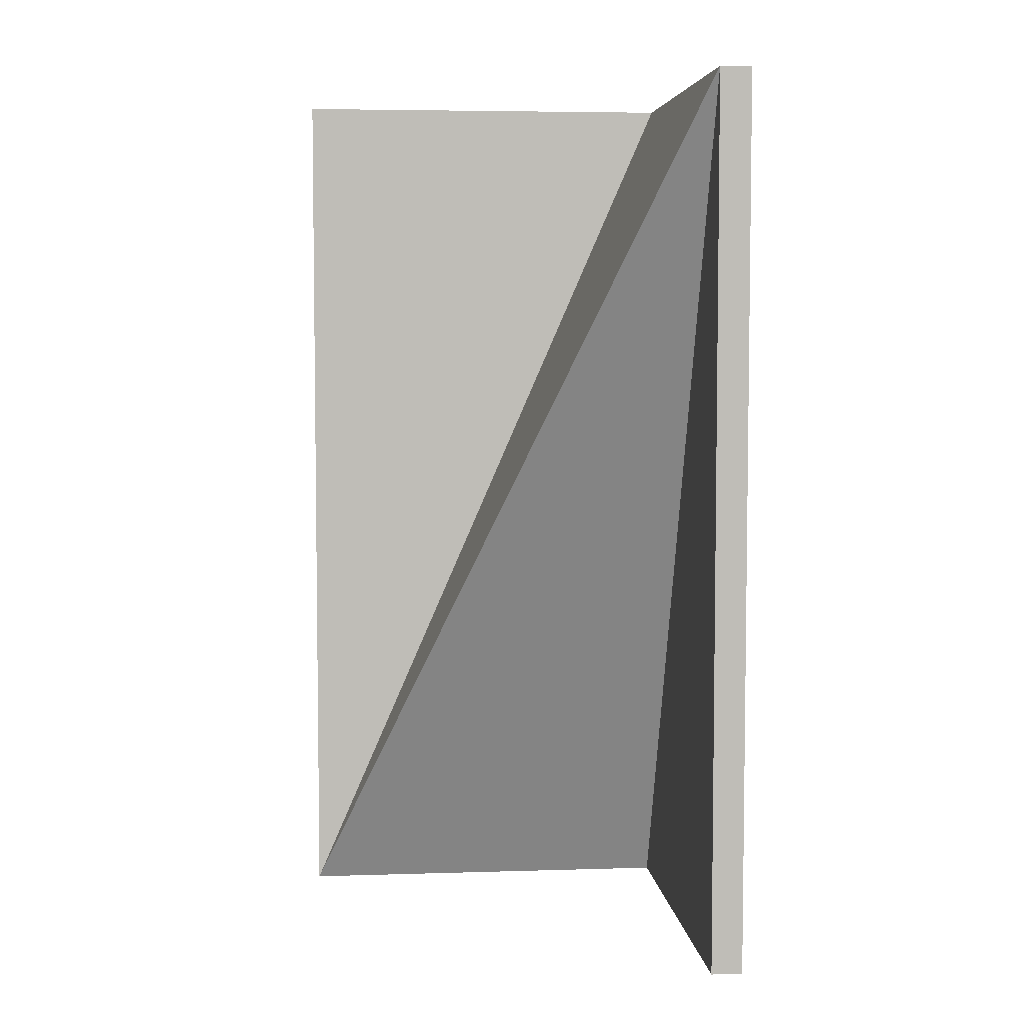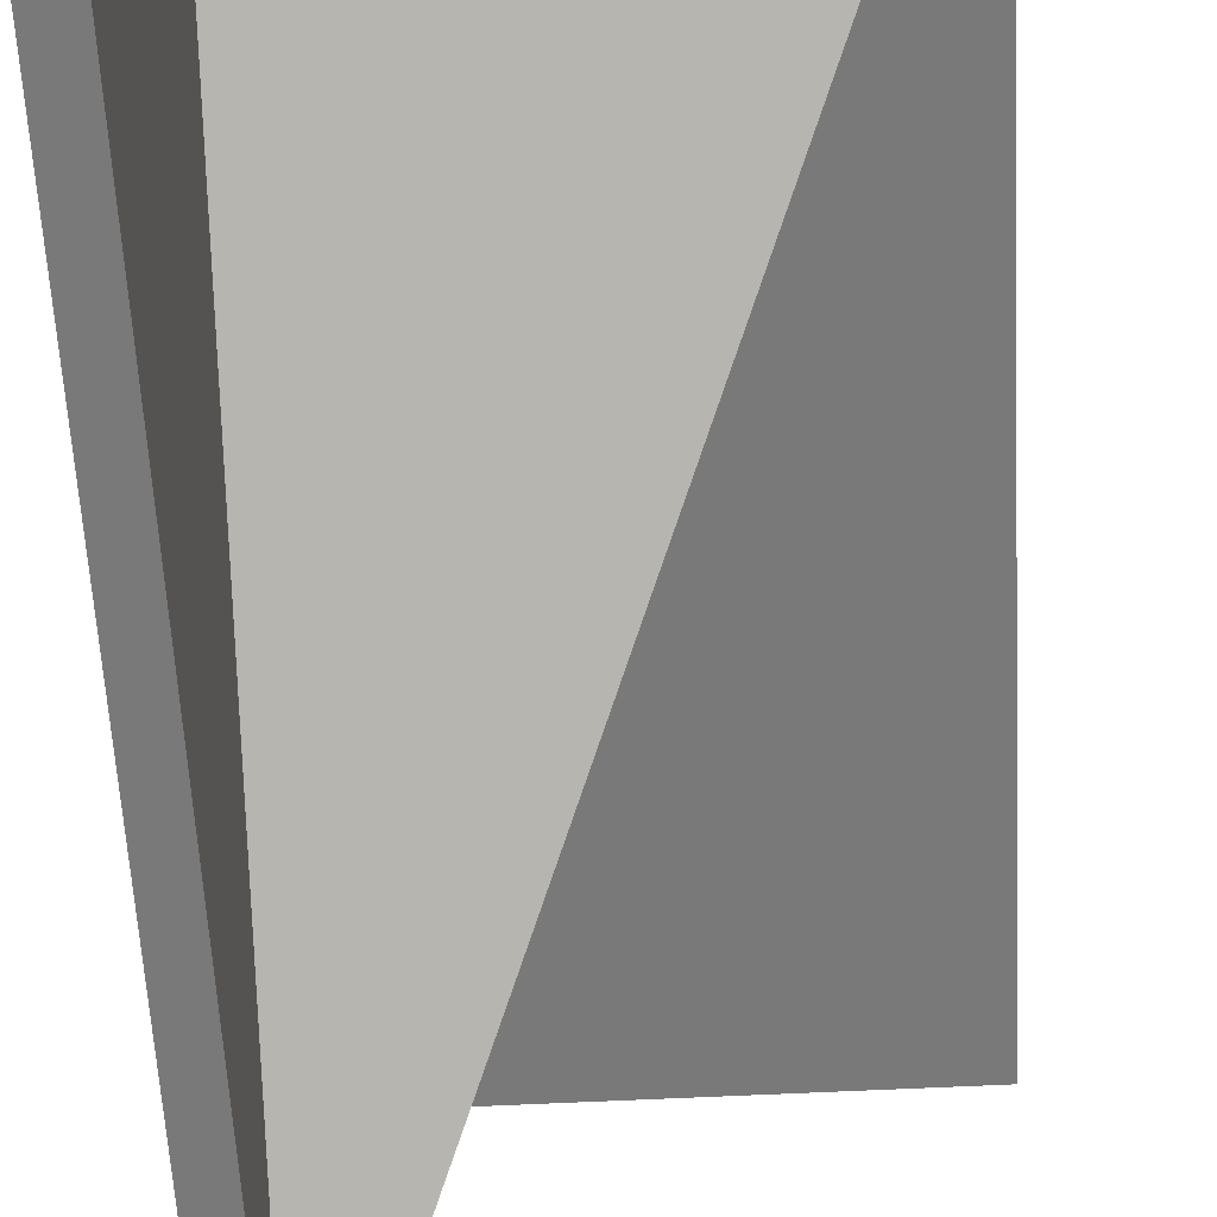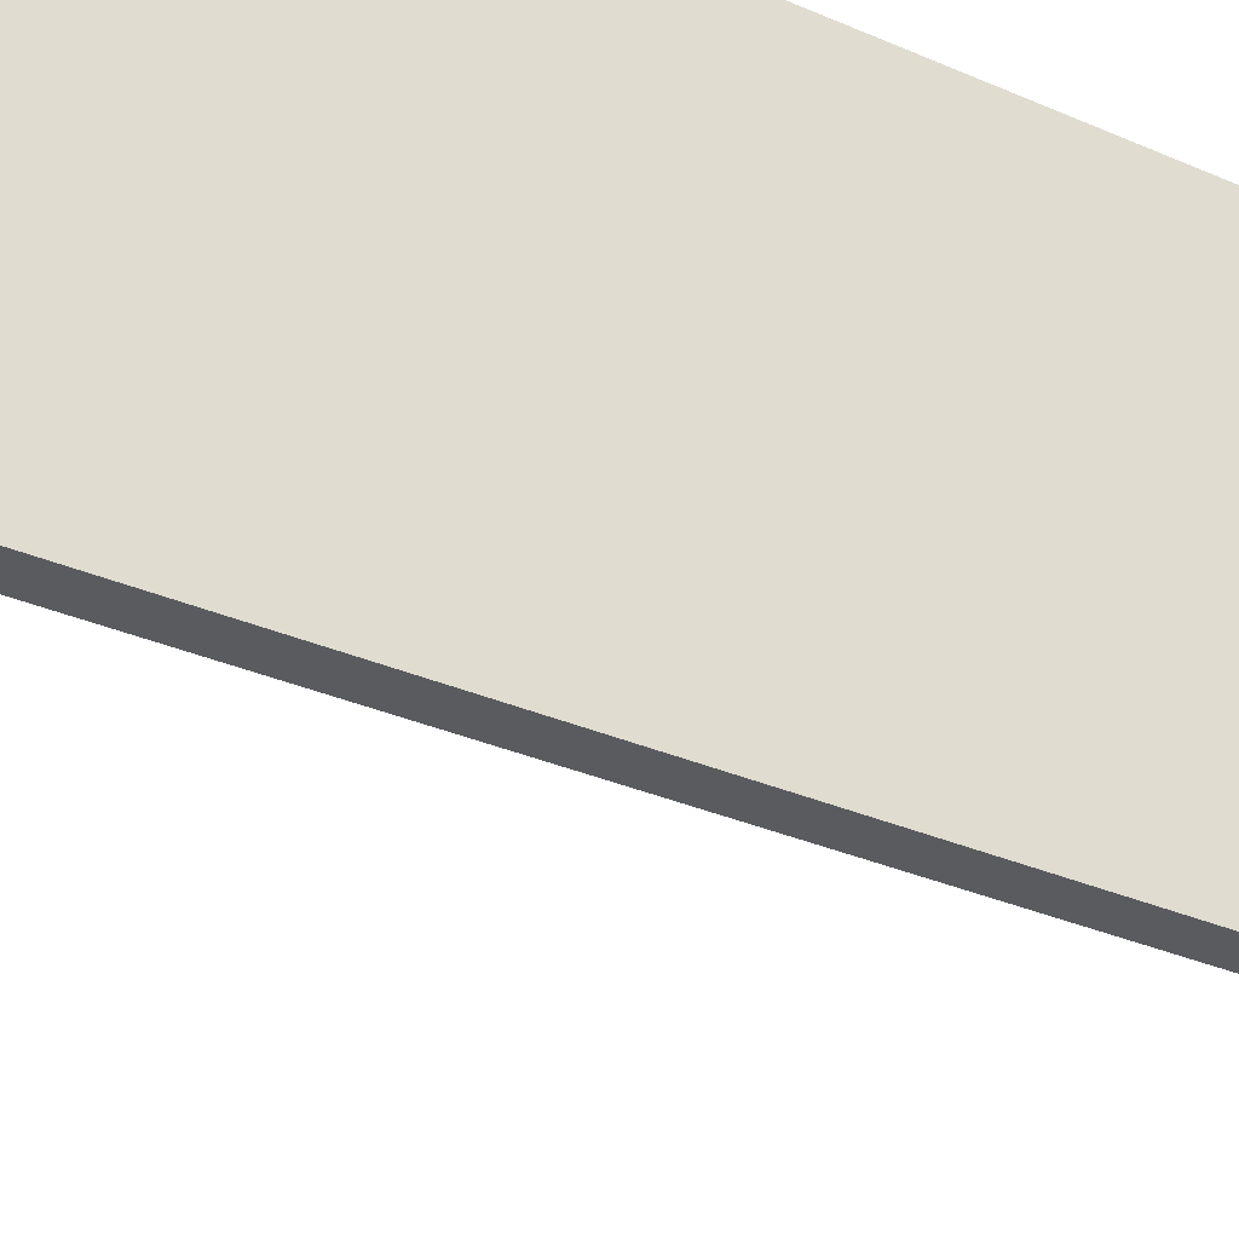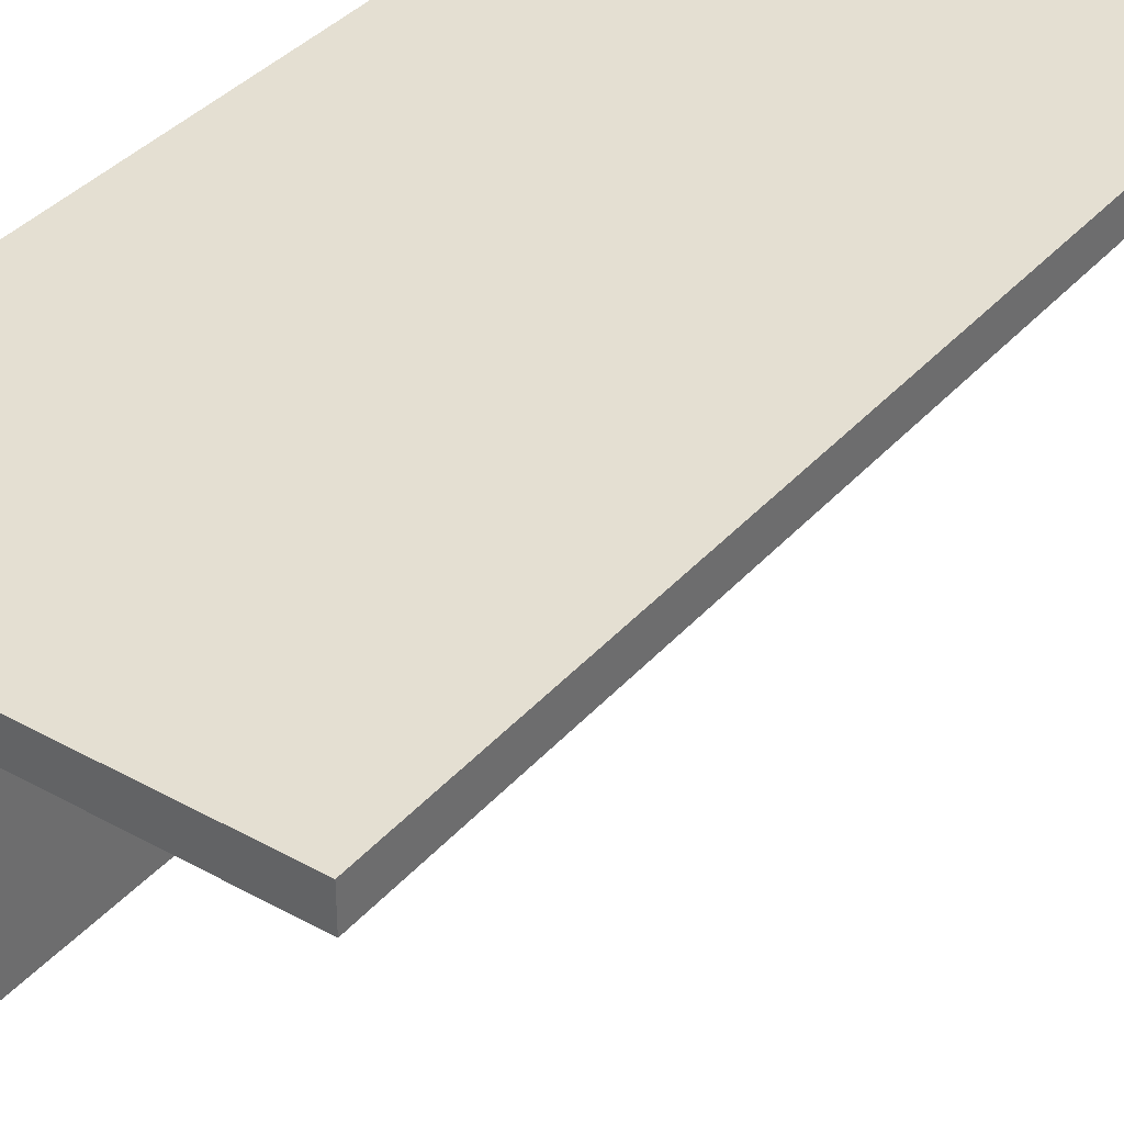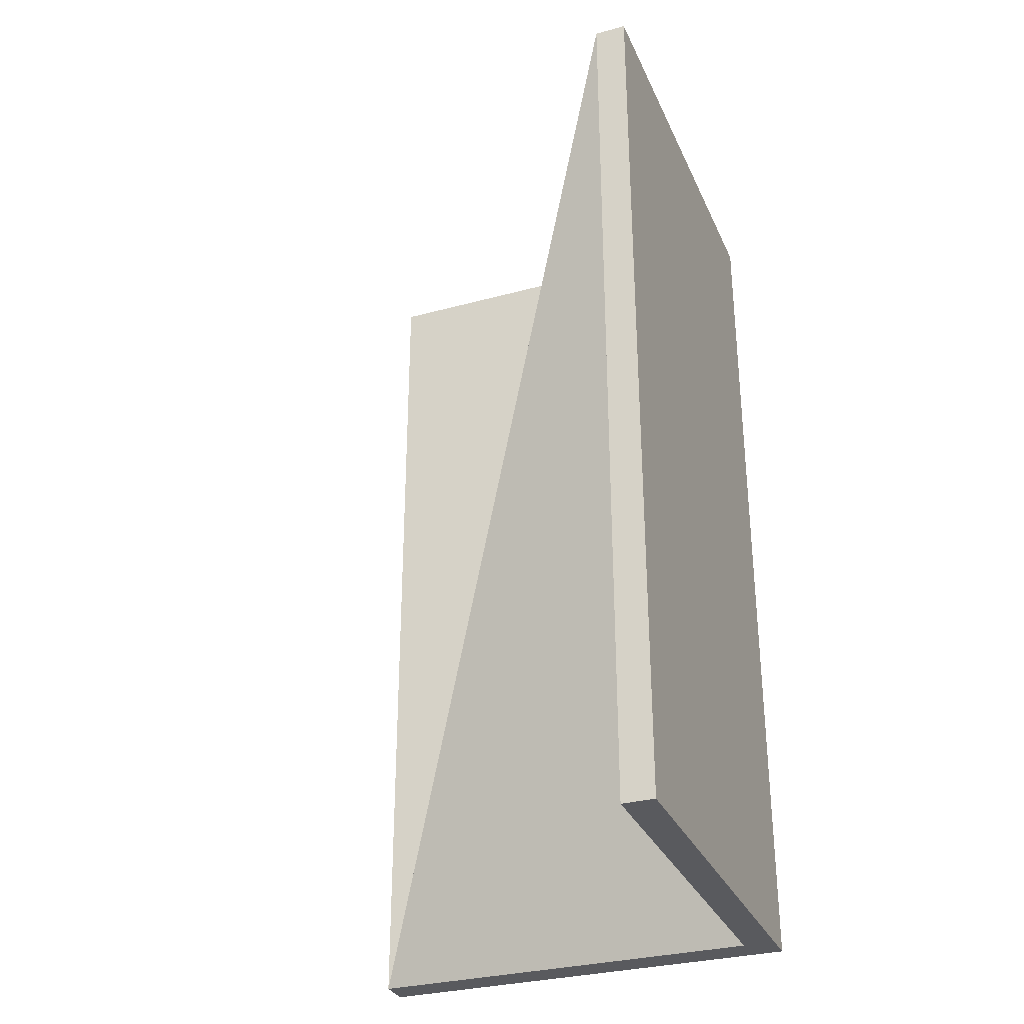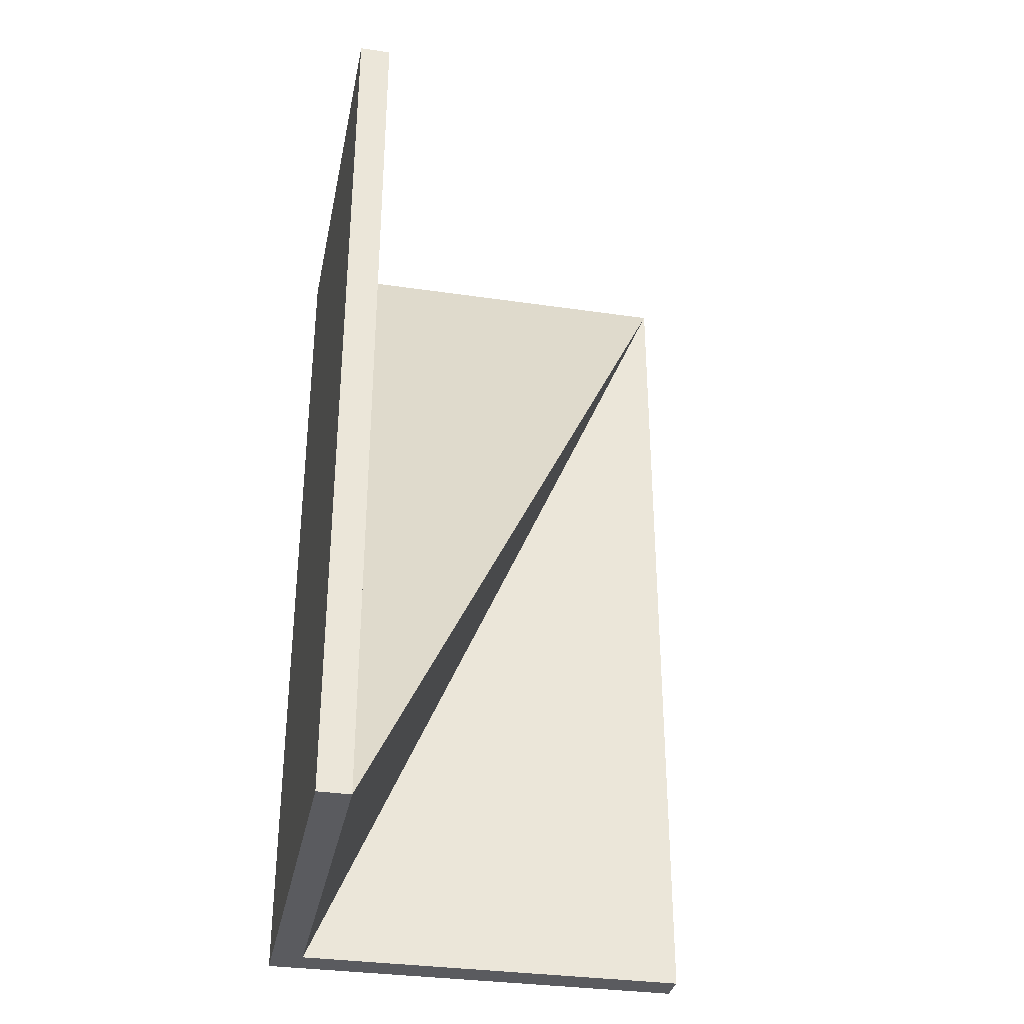
<metadata>
{"format":"obj","ext":"obj","renderer":"f3d","projection":"perspective","resolution":1024,"background":"white","views":[{"elev":5.2,"azim":-5.5,"up":"+Z"},{"elev":-57.8,"azim":-177.0,"up":"+Y"},{"elev":-32.0,"azim":58.4,"up":"+Y"},{"elev":37.1,"azim":-144.3,"up":"+Y"},{"elev":-31.3,"azim":21.2,"up":"+Z"},{"elev":-33.5,"azim":-101.3,"up":"+Z"}]}
</metadata>
<code>
g Device_Prop_Box_01_v_078
v 0.03731 0.03731 -0.1815
v 0.03731 -0.1216 0.1815
v 0.03731 -0.1216 -0.1815
v -0.1216 0.03731 -0.1815
v 0.03731 -0.1216 0.1815
v 0.03731 0.03731 -0.1815
v -0.1216 0.03731 -0.1815
v 0.03731 0.03731 0.1815
v 0.03731 -0.1216 0.1815
v -0.1216 0.03731 0.1815
v 0.03731 0.03731 0.1815
v -0.1216 0.03731 -0.1815
v 0.05001 0.05001 -0.1815
v -0.1216 0.05001 0.1815
v -0.1216 0.05001 -0.1815
v 0.05001 0.05001 0.1815
v 0.05001 -0.1216 -0.1815
v 0.05001 0.05001 0.1815
v 0.05001 0.05001 -0.1815
v 0.05001 -0.1216 0.1815
v -0.1216 0.05001 0.1815
v 0.03731 0.03731 0.1815
v -0.1216 0.03731 0.1815
v 0.05001 0.05001 0.1815
v 0.03731 -0.1216 0.1815
v 0.05001 -0.1216 0.1815
v -0.1216 0.05001 -0.1815
v -0.1216 0.03731 0.1815
v -0.1216 0.03731 -0.1815
v -0.1216 0.05001 0.1815
v -0.1216 0.03731 -0.1815
v 0.05001 0.05001 -0.1815
v -0.1216 0.05001 -0.1815
v 0.03731 0.03731 -0.1815
v 0.05001 -0.1216 -0.1815
v 0.03731 -0.1216 -0.1815
v 0.05001 -0.1216 0.1815
v 0.03731 -0.1216 -0.1815
v 0.03731 -0.1216 0.1815
v 0.05001 -0.1216 -0.1815
g Device_Prop_Box_01_v_078_0
f 3 2 1
f 6 5 4
f 9 8 7
f 12 11 10
f 15 14 13
f 16 13 14
f 19 18 17
f 20 17 18
f 23 22 21
f 24 21 22
f 22 25 24
f 26 24 25
f 29 28 27
f 30 27 28
f 33 32 31
f 34 31 32
f 32 35 34
f 36 34 35
f 39 38 37
f 40 37 38

</code>
